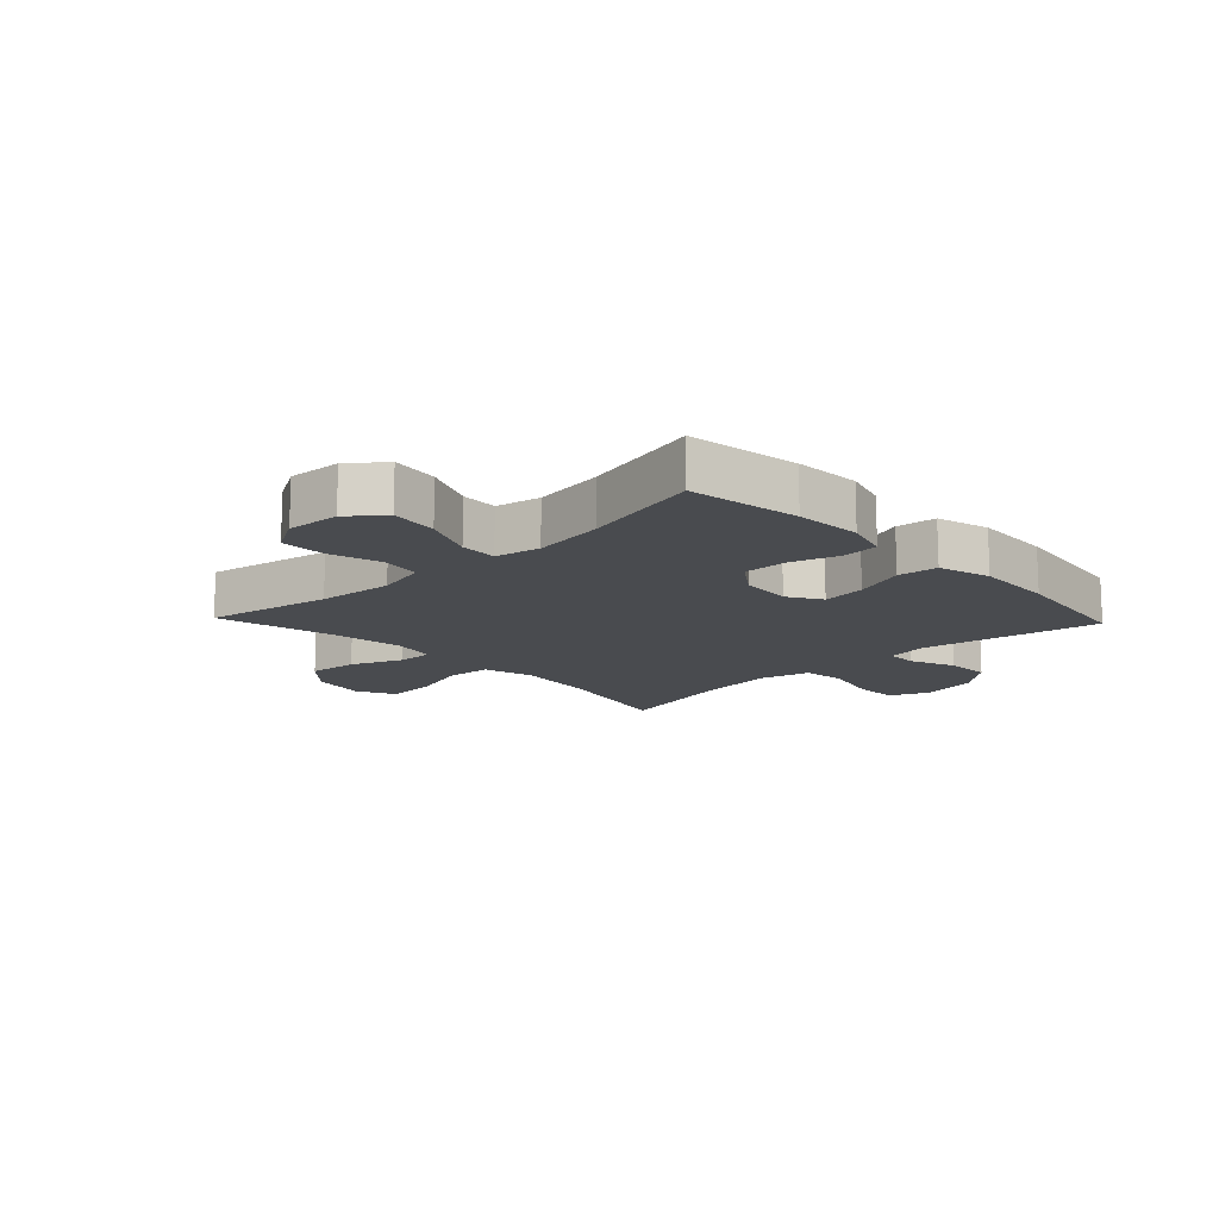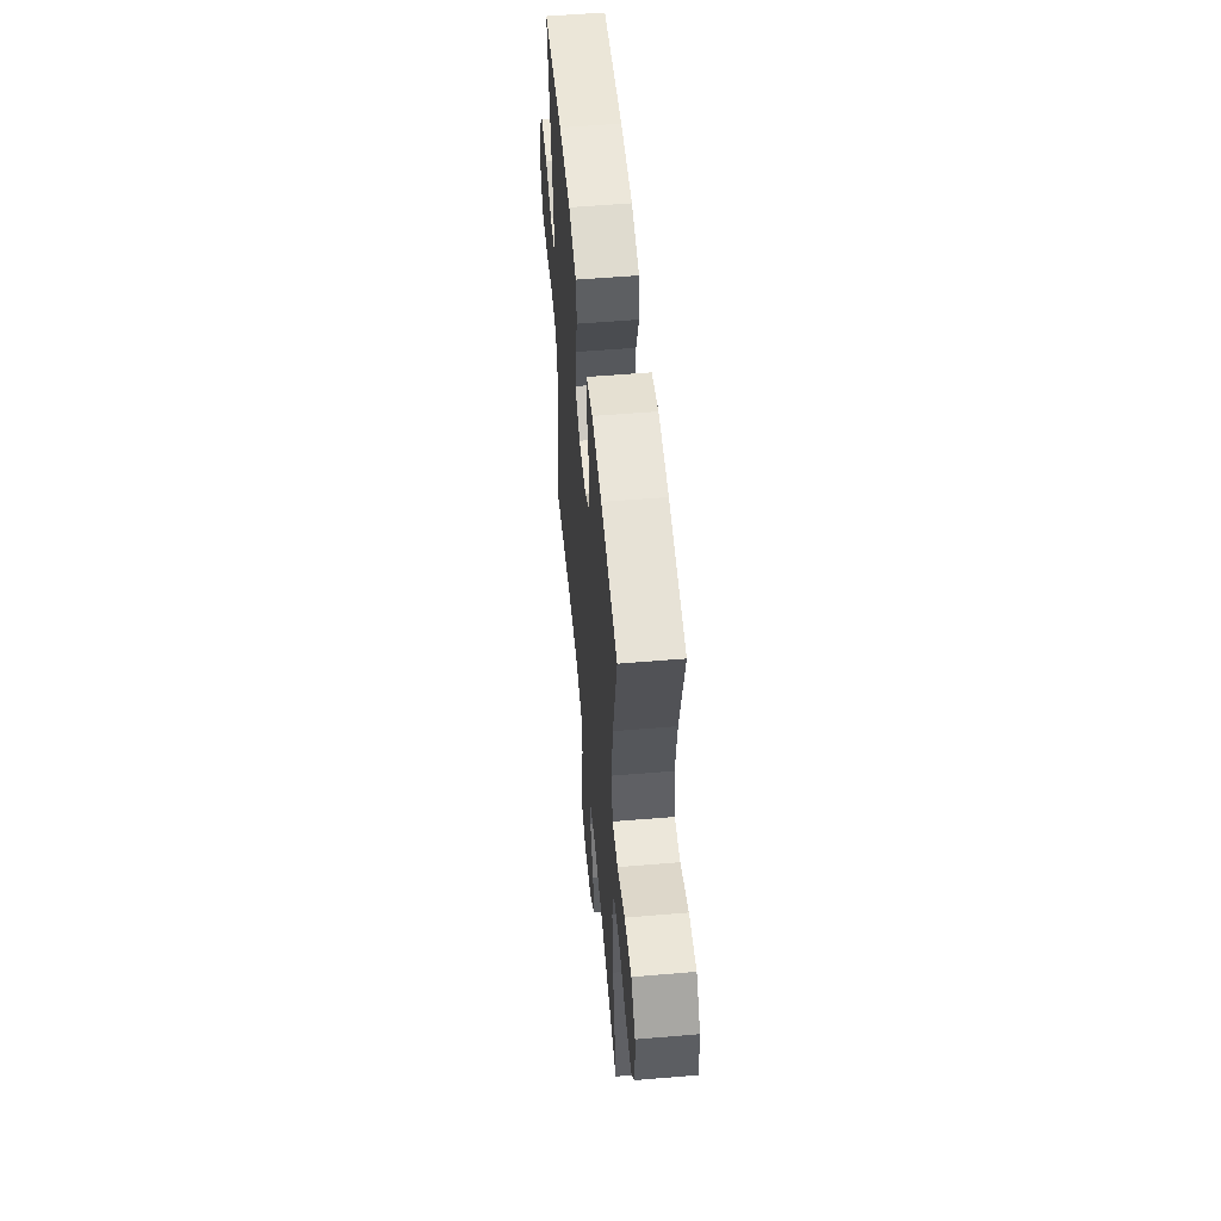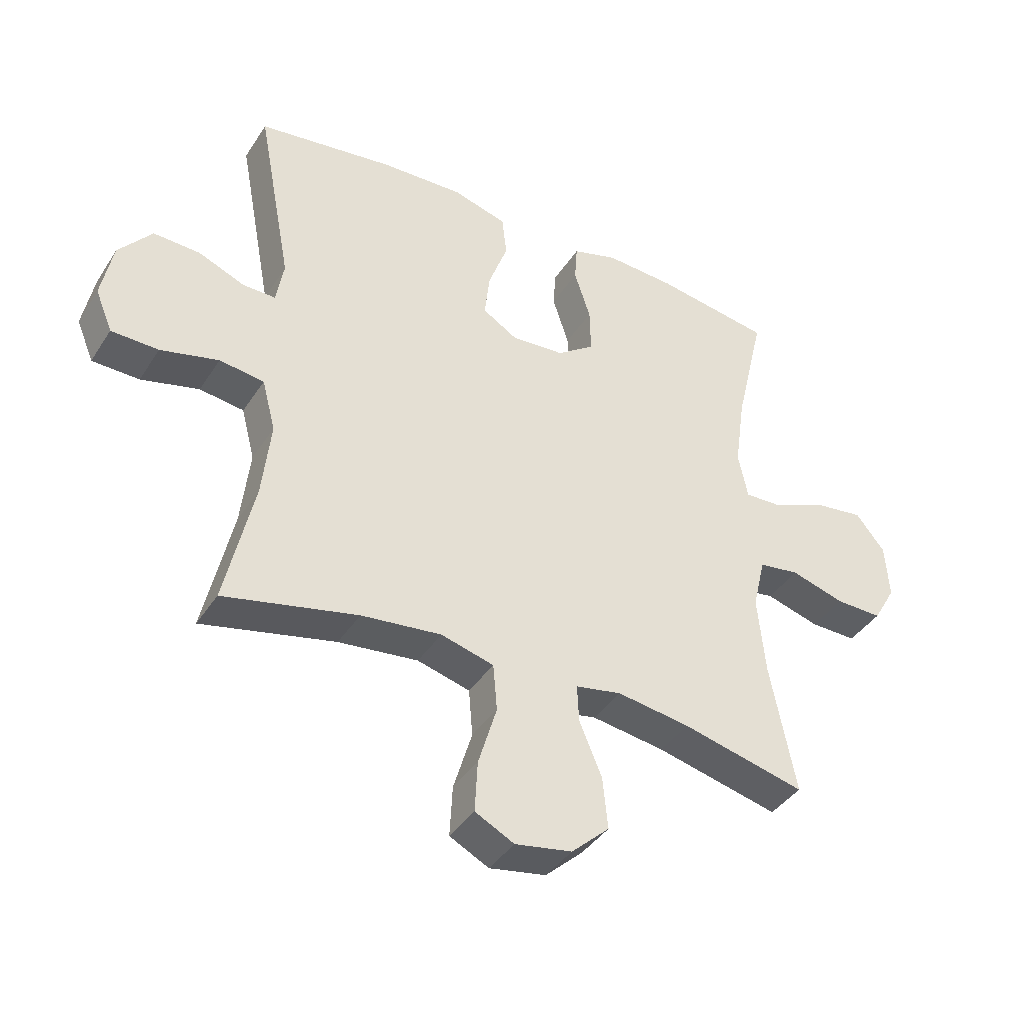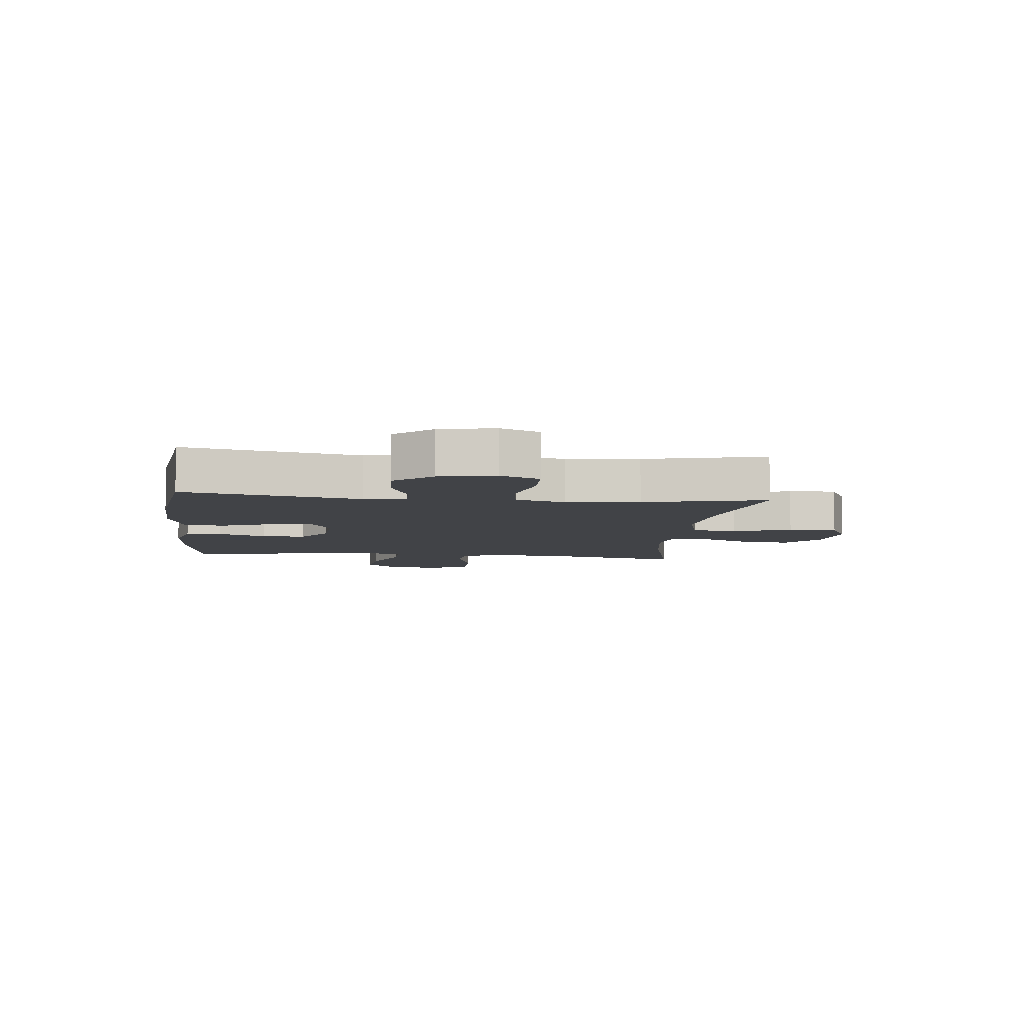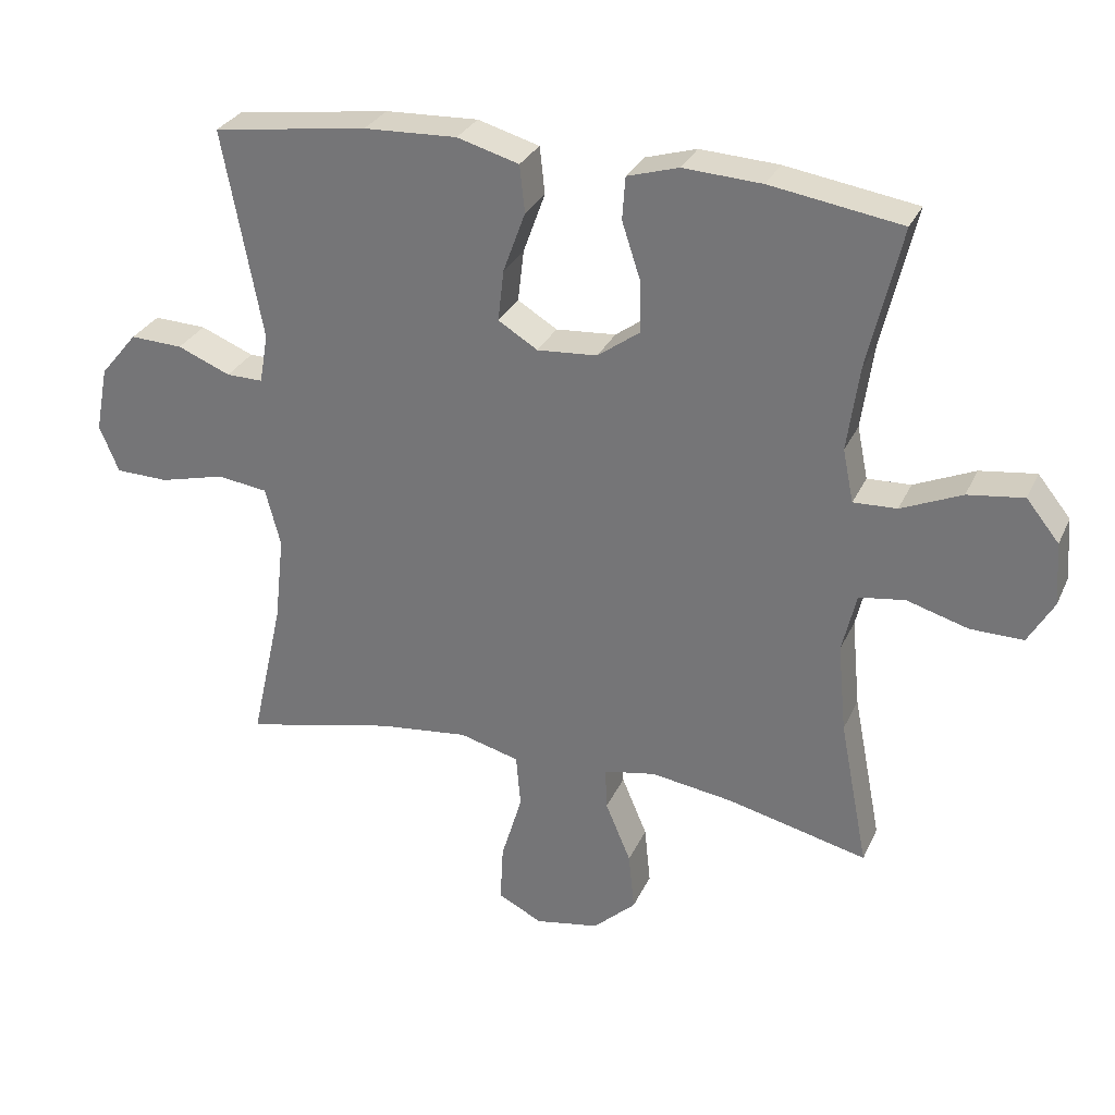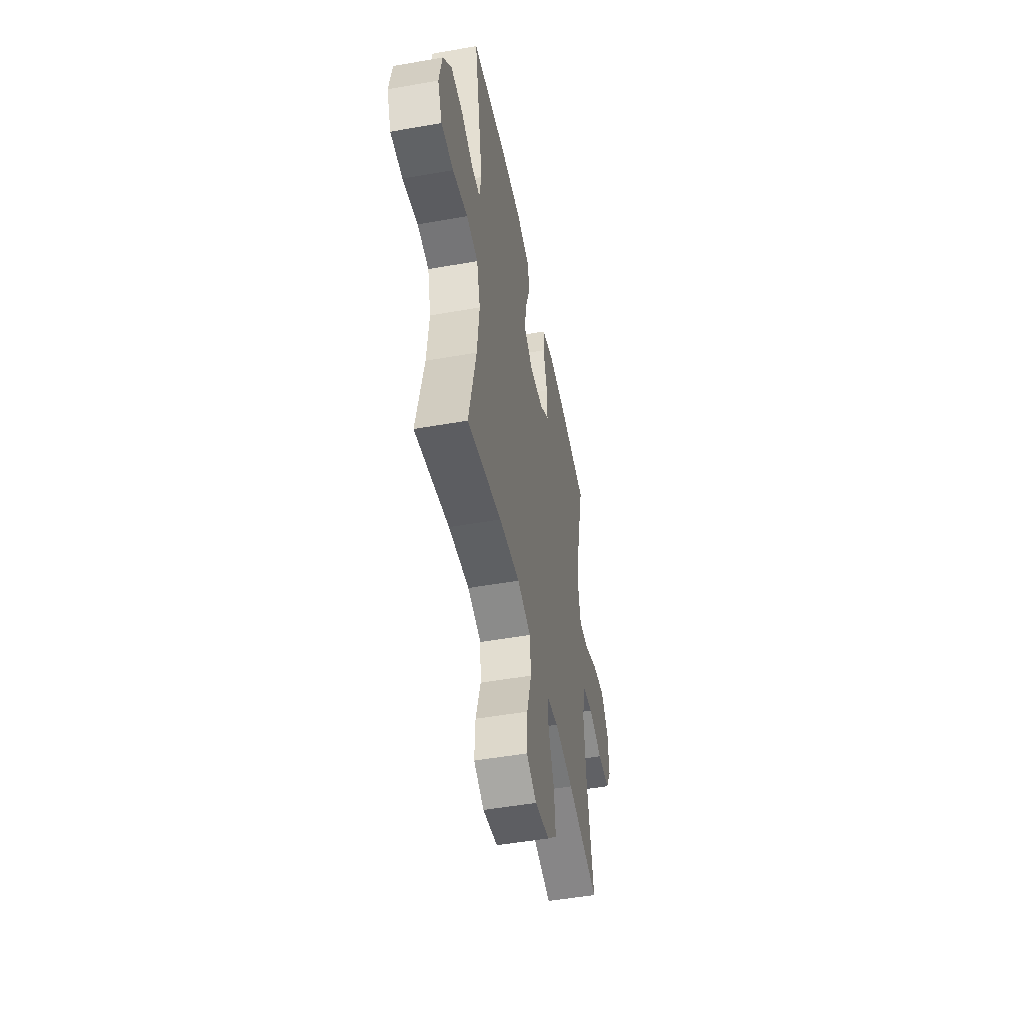
<metadata>
{"format":"obj","ext":"obj","renderer":"f3d","projection":"perspective","resolution":1024,"background":"white","views":[{"elev":-14.1,"azim":-46.5,"up":"+Y"},{"elev":54.8,"azim":-95.1,"up":"+Z"},{"elev":-39.9,"azim":150.2,"up":"+Z"},{"elev":-7.2,"azim":84.0,"up":"+Y"},{"elev":29.5,"azim":-158.9,"up":"+Z"},{"elev":-49.2,"azim":101.1,"up":"+Z"}]}
</metadata>
<code>
o path3998
v -0.2948 0.0375 -0.433
v -0.1719 0.0375 -0.4145
v -0.09476 0.0375 -0.4289
v -0.09737 0.0375 -0.4913
v -0.1352 0.0375 -0.581
v -0.144 0.0375 -0.6682
v -0.08039 0.0375 -0.7266
v 0.015 0.0375 -0.7436
v 0.08071 0.0375 -0.7098
v 0.07624 0.0375 -0.6245
v 0.04507 0.0375 -0.5213
v 0.05166 0.0375 -0.4423
v 0.1404 0.0375 -0.4183
v 0.275 0.0375 -0.4332
v 0.4993 0.0375 -0.4834
v 0.4511 0.0375 -0.2683
v 0.4366 0.0375 -0.1386
v 0.4594 0.0375 -0.05149
v 0.5344 0.0375 -0.04133
v 0.6319 0.0375 -0.06595
v 0.7112 0.0375 -0.06409
v 0.74 0.0375 0.005385
v 0.721 0.0375 0.1033
v 0.6654 0.0375 0.1702
v 0.587 0.0375 0.167
v 0.5082 0.0375 0.1346
v 0.4537 0.0375 0.1338
v 0.4409 0.0375 0.2073
v 0.4993 0.0375 0.5185
v 0.2689 0.0375 0.5503
v 0.1305 0.0375 0.556
v 0.03872 0.0375 0.5298
v 0.03106 0.0375 0.4598
v 0.0637 0.0375 0.3699
v 0.07256 0.0375 0.2935
v 0.01378 0.0375 0.2573
v -0.07567 0.0375 0.2639
v -0.1386 0.0375 0.3095
v -0.137 0.0375 0.3863
v -0.1096 0.0375 0.4704
v -0.114 0.0375 0.5338
v -0.1904 0.0375 0.5563
v -0.3072 0.0375 0.5496
v -0.5024 0.0375 0.5185
v -0.4526 0.0375 0.308
v -0.435 0.0375 0.1833
v -0.4511 0.0375 0.1049
v -0.5158 0.0375 0.1074
v -0.606 0.0375 0.1464
v -0.6891 0.0375 0.1575
v -0.7377 0.0375 0.097
v -0.7442 0.0375 0.004116
v -0.7063 0.0375 -0.0614
v -0.6276 0.0375 -0.06003
v -0.5368 0.0375 -0.0333
v -0.4684 0.0375 -0.04302
v -0.4473 0.0375 -0.1316
v -0.4598 0.0375 -0.2639
v -0.5024 0.0375 -0.4834
v -0.2948 -0.0375 -0.433
v -0.1719 -0.0375 -0.4145
v -0.09476 -0.0375 -0.4289
v -0.09737 -0.0375 -0.4913
v -0.1352 -0.0375 -0.581
v -0.144 -0.0375 -0.6682
v -0.08039 -0.0375 -0.7266
v 0.015 -0.0375 -0.7436
v 0.08071 -0.0375 -0.7098
v 0.07624 -0.0375 -0.6245
v 0.04507 -0.0375 -0.5213
v 0.05166 -0.0375 -0.4423
v 0.1404 -0.0375 -0.4183
v 0.275 -0.0375 -0.4332
v 0.4993 -0.0375 -0.4834
v 0.4511 -0.0375 -0.2683
v 0.4366 -0.0375 -0.1386
v 0.4594 -0.0375 -0.05149
v 0.5344 -0.0375 -0.04133
v 0.6319 -0.0375 -0.06595
v 0.7112 -0.0375 -0.06409
v 0.74 -0.0375 0.005385
v 0.721 -0.0375 0.1033
v 0.6654 -0.0375 0.1702
v 0.587 -0.0375 0.167
v 0.5082 -0.0375 0.1346
v 0.4537 -0.0375 0.1338
v 0.4409 -0.0375 0.2073
v 0.4993 -0.0375 0.5185
v 0.2689 -0.0375 0.5503
v 0.1305 -0.0375 0.556
v 0.03872 -0.0375 0.5298
v 0.03106 -0.0375 0.4598
v 0.0637 -0.0375 0.3699
v 0.07256 -0.0375 0.2935
v 0.01378 -0.0375 0.2573
v -0.07567 -0.0375 0.2639
v -0.1386 -0.0375 0.3095
v -0.137 -0.0375 0.3863
v -0.1096 -0.0375 0.4704
v -0.114 -0.0375 0.5338
v -0.1904 -0.0375 0.5563
v -0.3072 -0.0375 0.5496
v -0.5024 -0.0375 0.5185
v -0.4526 -0.0375 0.308
v -0.435 -0.0375 0.1833
v -0.4511 -0.0375 0.1049
v -0.5158 -0.0375 0.1074
v -0.606 -0.0375 0.1464
v -0.6891 -0.0375 0.1575
v -0.7377 -0.0375 0.097
v -0.7442 -0.0375 0.004116
v -0.7063 -0.0375 -0.0614
v -0.6276 -0.0375 -0.06003
v -0.5368 -0.0375 -0.0333
v -0.4684 -0.0375 -0.04302
v -0.4473 -0.0375 -0.1316
v -0.4598 -0.0375 -0.2639
v -0.5024 -0.0375 -0.4834
v -0.7377 0.0375 0.097
v -0.7442 0.0375 0.004116
v -0.7063 0.0375 -0.0614
v -0.7063 0.0375 -0.0614
v -0.6891 0.0375 0.1575
v -0.6276 0.0375 -0.06003
v -0.606 0.0375 0.1464
v -0.5368 0.0375 -0.0333
v -0.5158 0.0375 0.1074
v -0.4684 0.0375 -0.04302
v -0.4684 0.0375 -0.04302
v -0.4511 0.0375 0.1049
v -0.4511 0.0375 0.1049
v -0.4598 0.0375 -0.2639
v -0.5024 0.0375 -0.4834
v -0.5024 0.0375 -0.4834
v -0.5024 0.0375 0.5185
v -0.5024 0.0375 0.5185
v -0.4526 0.0375 0.308
v -0.4473 0.0375 -0.1316
v -0.435 0.0375 0.1833
v -0.3072 0.0375 0.5496
v -0.2948 0.0375 -0.433
v -0.1904 0.0375 0.5563
v -0.1719 0.0375 -0.4145
v -0.114 0.0375 0.5338
v -0.114 0.0375 0.5338
v -0.1386 0.0375 0.3095
v -0.137 0.0375 0.3863
v -0.09476 0.0375 -0.4289
v -0.09476 0.0375 -0.4289
v -0.1352 0.0375 -0.581
v -0.144 0.0375 -0.6682
v -0.08039 0.0375 -0.7266
v -0.07567 0.0375 0.2639
v -0.1096 0.0375 0.4704
v -0.09737 0.0375 -0.4913
v 0.015 0.0375 -0.7436
v 0.01378 0.0375 0.2573
v 0.07256 0.0375 0.2935
v 0.07256 0.0375 0.2935
v 0.08071 0.0375 -0.7098
v 0.08071 0.0375 -0.7098
v 0.03872 0.0375 0.5298
v 0.03872 0.0375 0.5298
v 0.03106 0.0375 0.4598
v 0.0637 0.0375 0.3699
v 0.1305 0.0375 0.556
v 0.04507 0.0375 -0.5213
v 0.05166 0.0375 -0.4423
v 0.05166 0.0375 -0.4423
v 0.07624 0.0375 -0.6245
v 0.1404 0.0375 -0.4183
v 0.2689 0.0375 0.5503
v 0.275 0.0375 -0.4332
v 0.4993 0.0375 0.5185
v 0.4993 0.0375 0.5185
v 0.4366 0.0375 -0.1386
v 0.4594 0.0375 -0.05149
v 0.4594 0.0375 -0.05149
v 0.4511 0.0375 -0.2683
v 0.4537 0.0375 0.1338
v 0.4537 0.0375 0.1338
v 0.4409 0.0375 0.2073
v 0.5082 0.0375 0.1346
v 0.5344 0.0375 -0.04133
v 0.4993 0.0375 -0.4834
v 0.4993 0.0375 -0.4834
v 0.587 0.0375 0.167
v 0.6319 0.0375 -0.06595
v 0.6654 0.0375 0.1702
v 0.7112 0.0375 -0.06409
v 0.7112 0.0375 -0.06409
v 0.721 0.0375 0.1033
v 0.74 0.0375 0.005385
v -0.7377 -0.0375 0.097
v -0.7442 -0.0375 0.004116
v -0.7063 -0.0375 -0.0614
v -0.7063 -0.0375 -0.0614
v -0.6891 -0.0375 0.1575
v -0.6276 -0.0375 -0.06003
v -0.606 -0.0375 0.1464
v -0.5368 -0.0375 -0.0333
v -0.5158 -0.0375 0.1074
v -0.4684 -0.0375 -0.04302
v -0.4684 -0.0375 -0.04302
v -0.4511 -0.0375 0.1049
v -0.4511 -0.0375 0.1049
v -0.4598 -0.0375 -0.2639
v -0.5024 -0.0375 -0.4834
v -0.5024 -0.0375 -0.4834
v -0.5024 -0.0375 0.5185
v -0.5024 -0.0375 0.5185
v -0.4526 -0.0375 0.308
v -0.4473 -0.0375 -0.1316
v -0.435 -0.0375 0.1833
v -0.3072 -0.0375 0.5496
v -0.2948 -0.0375 -0.433
v -0.1904 -0.0375 0.5563
v -0.1719 -0.0375 -0.4145
v -0.114 -0.0375 0.5338
v -0.114 -0.0375 0.5338
v -0.1386 -0.0375 0.3095
v -0.137 -0.0375 0.3863
v -0.09476 -0.0375 -0.4289
v -0.09476 -0.0375 -0.4289
v -0.1352 -0.0375 -0.581
v -0.144 -0.0375 -0.6682
v -0.08039 -0.0375 -0.7266
v -0.07567 -0.0375 0.2639
v -0.1096 -0.0375 0.4704
v -0.09737 -0.0375 -0.4913
v 0.015 -0.0375 -0.7436
v 0.01378 -0.0375 0.2573
v 0.07256 -0.0375 0.2935
v 0.07256 -0.0375 0.2935
v 0.08071 -0.0375 -0.7098
v 0.08071 -0.0375 -0.7098
v 0.03872 -0.0375 0.5298
v 0.03872 -0.0375 0.5298
v 0.03106 -0.0375 0.4598
v 0.0637 -0.0375 0.3699
v 0.1305 -0.0375 0.556
v 0.04507 -0.0375 -0.5213
v 0.05166 -0.0375 -0.4423
v 0.05166 -0.0375 -0.4423
v 0.07624 -0.0375 -0.6245
v 0.1404 -0.0375 -0.4183
v 0.2689 -0.0375 0.5503
v 0.275 -0.0375 -0.4332
v 0.4993 -0.0375 0.5185
v 0.4993 -0.0375 0.5185
v 0.4366 -0.0375 -0.1386
v 0.4594 -0.0375 -0.05149
v 0.4594 -0.0375 -0.05149
v 0.4511 -0.0375 -0.2683
v 0.4537 -0.0375 0.1338
v 0.4537 -0.0375 0.1338
v 0.4409 -0.0375 0.2073
v 0.5082 -0.0375 0.1346
v 0.5344 -0.0375 -0.04133
v 0.4993 -0.0375 -0.4834
v 0.4993 -0.0375 -0.4834
v 0.587 -0.0375 0.167
v 0.6319 -0.0375 -0.06595
v 0.6654 -0.0375 0.1702
v 0.7112 -0.0375 -0.06409
v 0.7112 -0.0375 -0.06409
v 0.721 -0.0375 0.1033
v 0.74 -0.0375 0.005385
f 254 248 260
f 264 262 267
f 207 218 213
f 263 262 259
f 252 232 251
f 214 228 221
f 218 228 213
f 221 222 212
f 216 218 207
f 268 267 263
f 241 240 247
f 216 207 208
f 258 259 262
f 203 202 201
f 194 200 198
f 214 221 212
f 203 205 202
f 203 228 205
f 230 243 223
f 259 258 252
f 262 263 267
f 200 201 202
f 200 194 199
f 246 223 243
f 217 229 219
f 212 215 210
f 239 241 237
f 247 233 257
f 225 245 242
f 254 251 248
f 247 257 249
f 199 194 195
f 232 255 233
f 226 227 225
f 223 232 228
f 233 247 240
f 248 251 246
f 205 228 214
f 225 242 230
f 199 195 196
f 251 232 246
f 265 268 263
f 235 245 231
f 246 232 223
f 223 228 218
f 252 255 232
f 252 258 255
f 240 241 239
f 255 257 233
f 201 200 199
f 213 228 203
f 217 222 229
f 231 245 227
f 242 243 230
f 227 245 225
f 212 222 215
f 215 222 217
f 51 52 111 110
f 52 122 197 111
f 50 51 110 109
f 53 54 113 112
f 49 50 109 108
f 54 55 114 113
f 48 49 108 107
f 55 129 204 114
f 131 48 107 206
f 58 134 209 117
f 136 45 104 211
f 56 57 116 115
f 57 58 117 116
f 45 46 105 104
f 46 47 106 105
f 43 44 103 102
f 59 1 60 118
f 42 43 102 101
f 1 2 61 60
f 145 42 101 220
f 38 39 98 97
f 2 149 224 61
f 5 6 65 64
f 6 7 66 65
f 37 38 97 96
f 40 41 100 99
f 39 40 99 98
f 4 5 64 63
f 3 4 63 62
f 7 8 67 66
f 36 37 96 95
f 159 36 95 234
f 8 161 236 67
f 163 33 92 238
f 33 34 93 92
f 31 32 91 90
f 11 169 244 70
f 10 11 70 69
f 9 10 69 68
f 12 13 72 71
f 34 35 94 93
f 30 31 90 89
f 13 14 73 72
f 175 30 89 250
f 17 178 253 76
f 16 17 76 75
f 181 28 87 256
f 26 27 86 85
f 18 19 78 77
f 186 16 75 261
f 14 15 74 73
f 28 29 88 87
f 25 26 85 84
f 19 20 79 78
f 24 25 84 83
f 20 191 266 79
f 23 24 83 82
f 22 23 82 81
f 21 22 81 80
f 179 185 173
f 189 192 187
f 132 138 143
f 188 184 187
f 177 176 157
f 139 146 153
f 143 138 153
f 146 137 147
f 141 132 143
f 193 188 192
f 166 172 165
f 141 133 132
f 183 187 184
f 128 126 127
f 119 123 125
f 139 137 146
f 128 127 130
f 128 130 153
f 155 148 168
f 184 177 183
f 187 192 188
f 125 127 126
f 125 124 119
f 171 168 148
f 142 144 154
f 137 135 140
f 164 162 166
f 172 182 158
f 150 167 170
f 179 173 176
f 172 174 182
f 124 120 119
f 157 158 180
f 151 150 152
f 148 153 157
f 158 165 172
f 173 171 176
f 130 139 153
f 150 155 167
f 124 121 120
f 176 171 157
f 190 188 193
f 160 156 170
f 171 148 157
f 148 143 153
f 177 157 180
f 177 180 183
f 165 164 166
f 180 158 182
f 126 124 125
f 138 128 153
f 142 154 147
f 156 152 170
f 167 155 168
f 152 150 170
f 137 140 147
f 140 142 147

</code>
